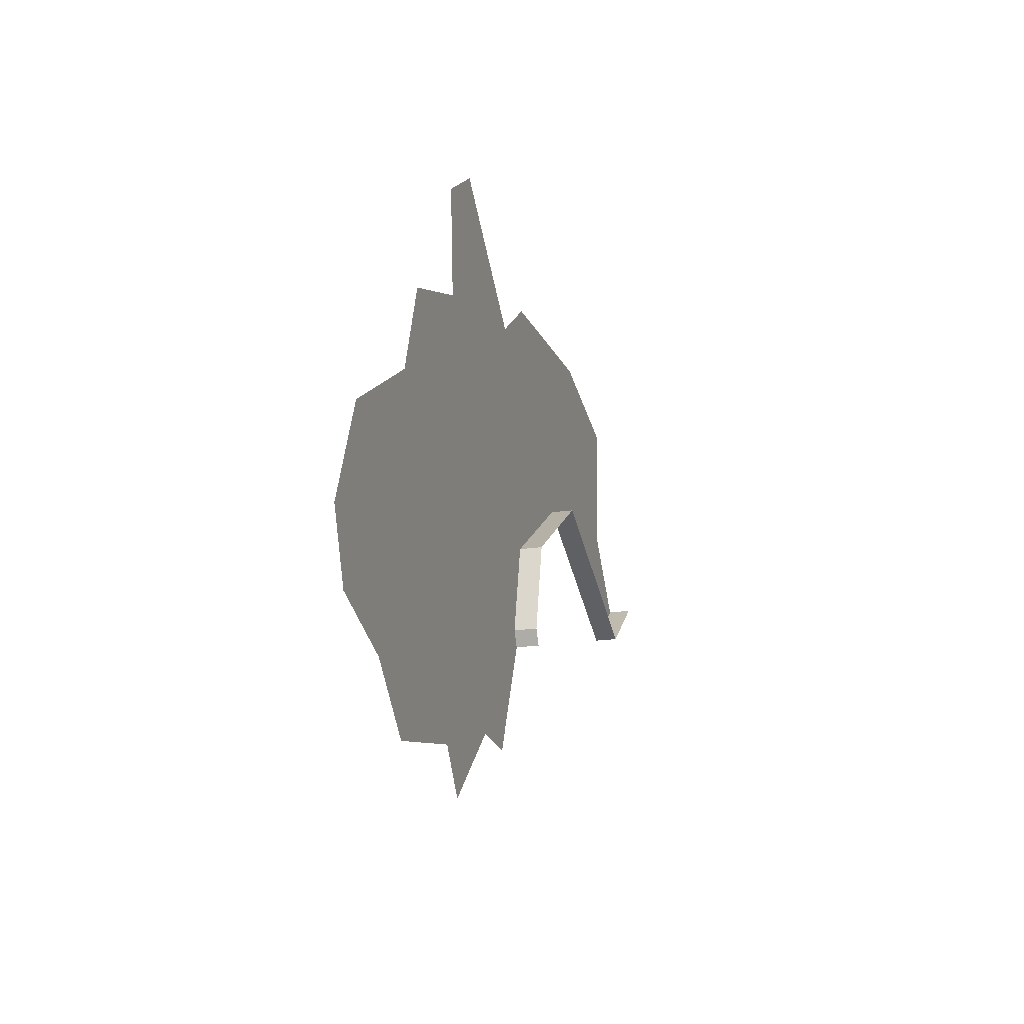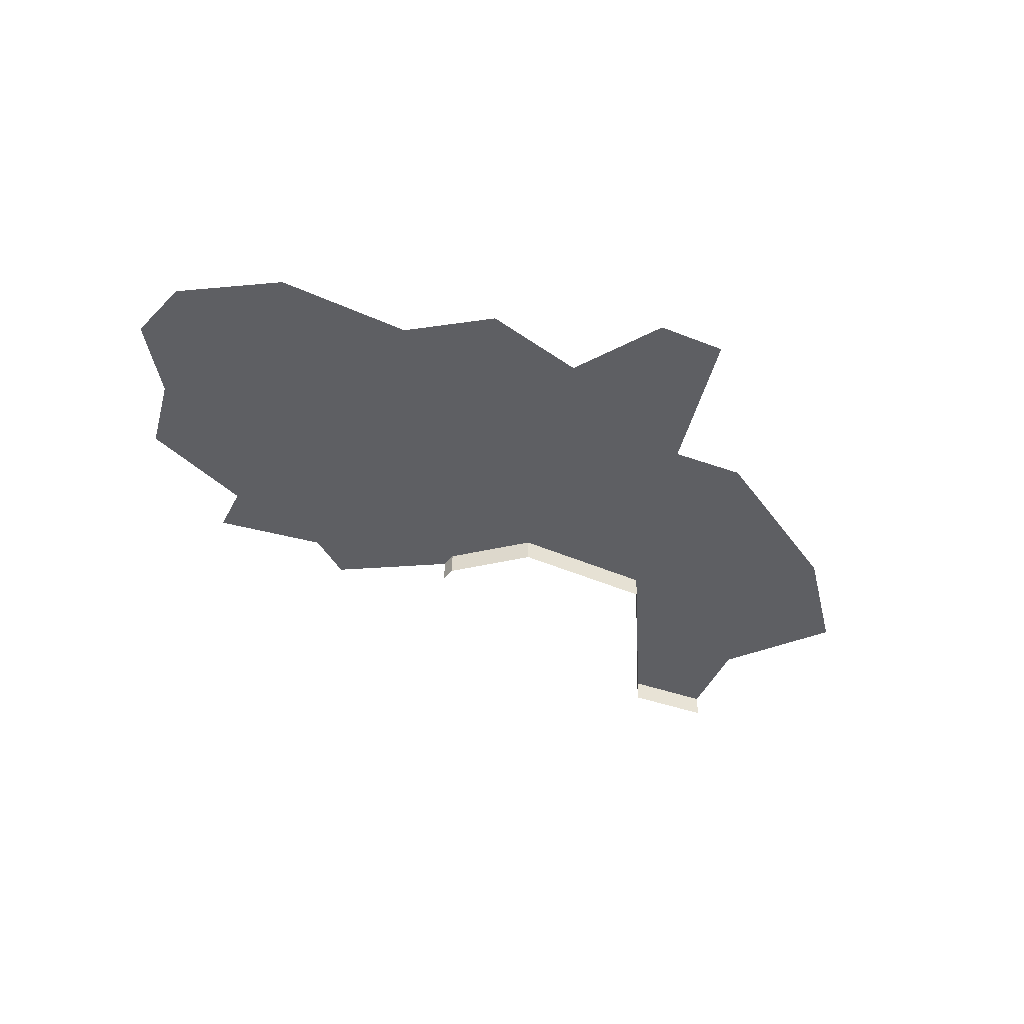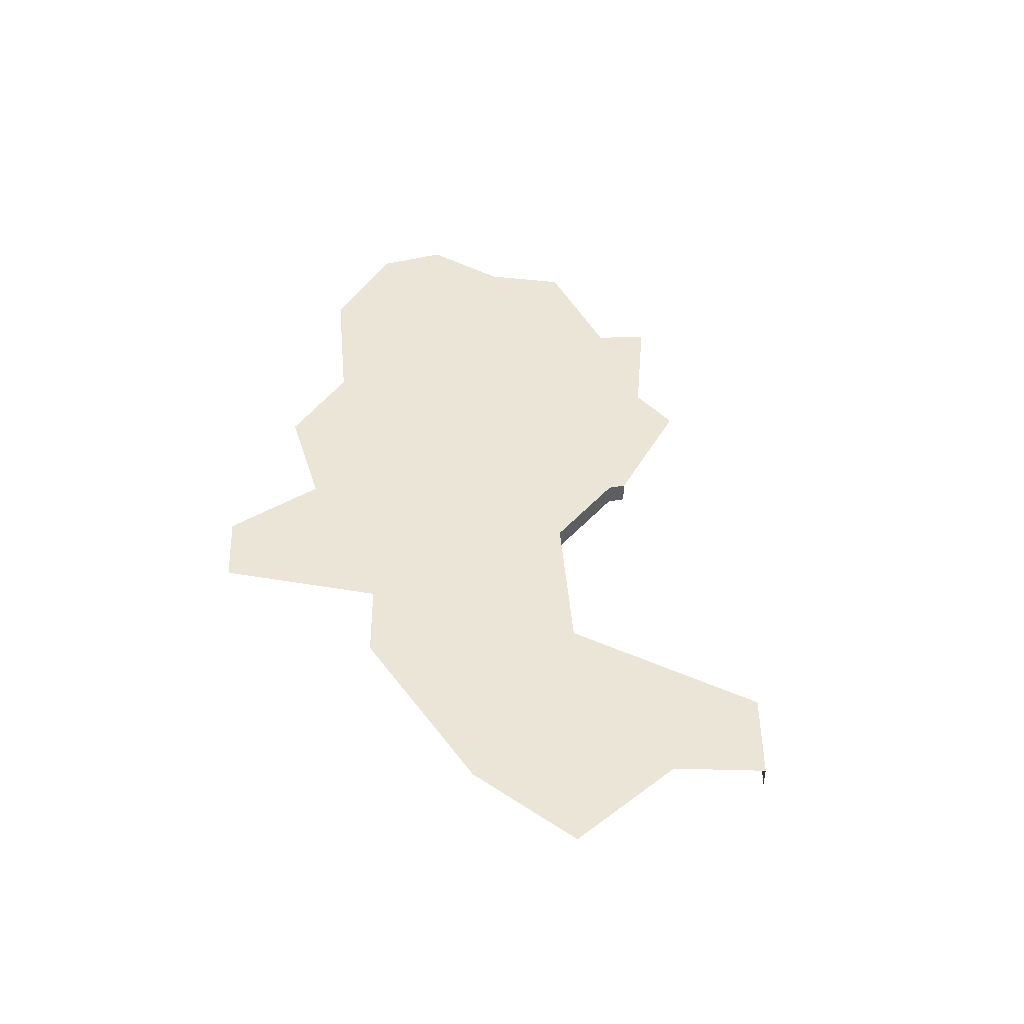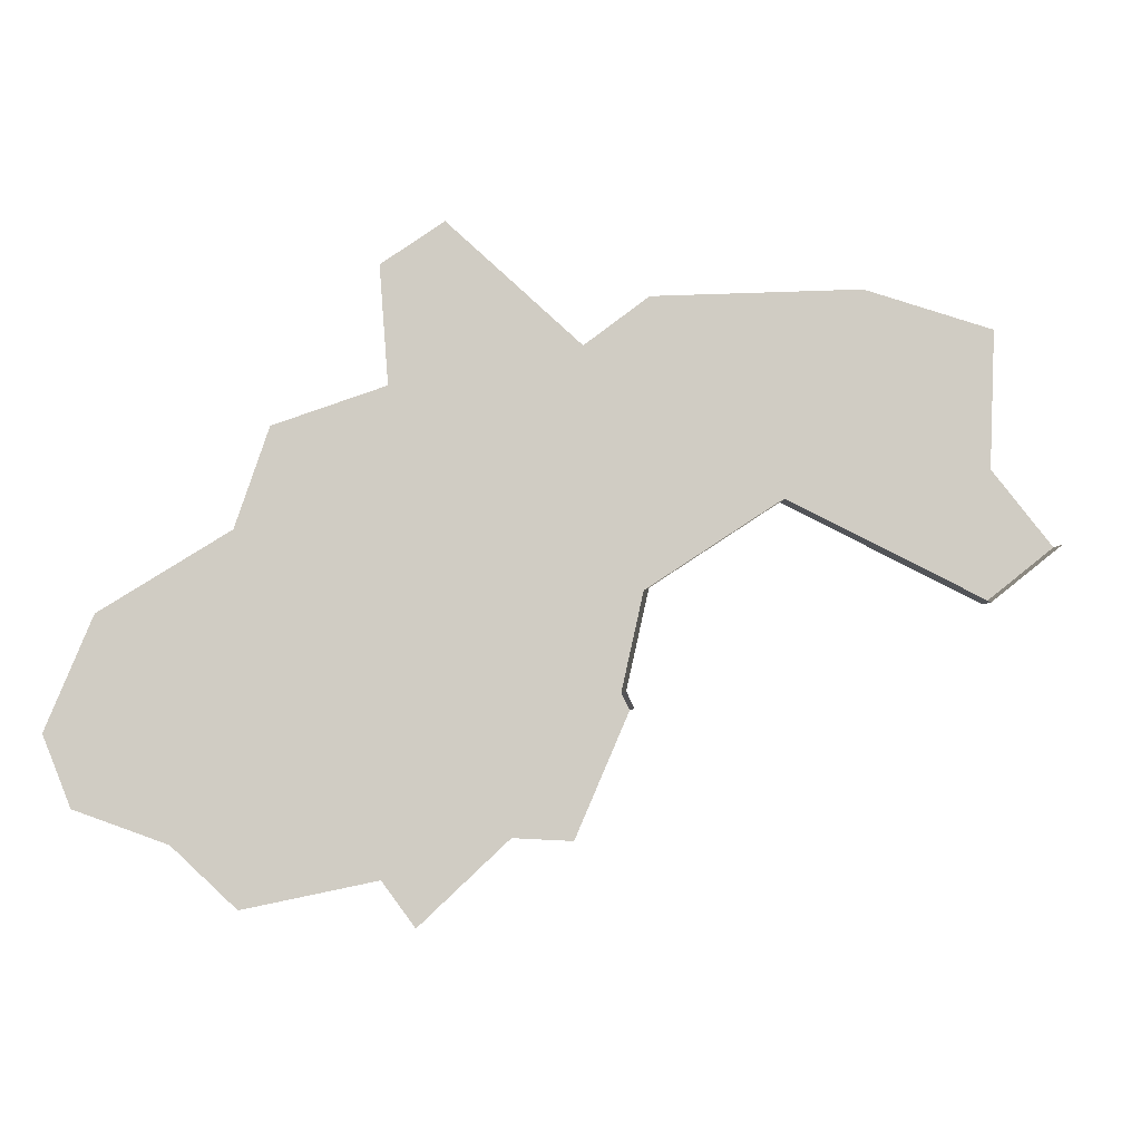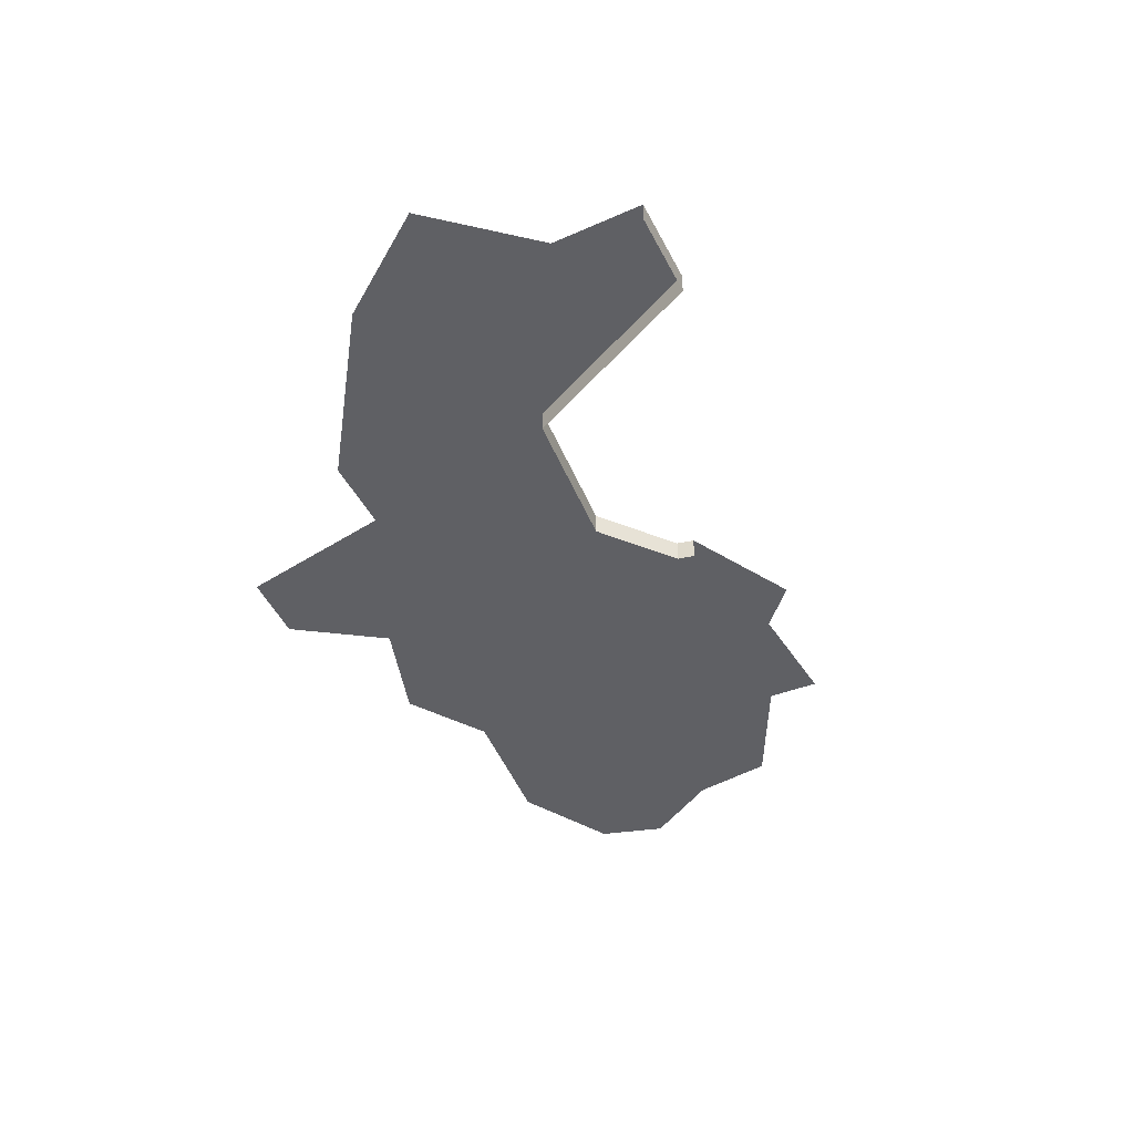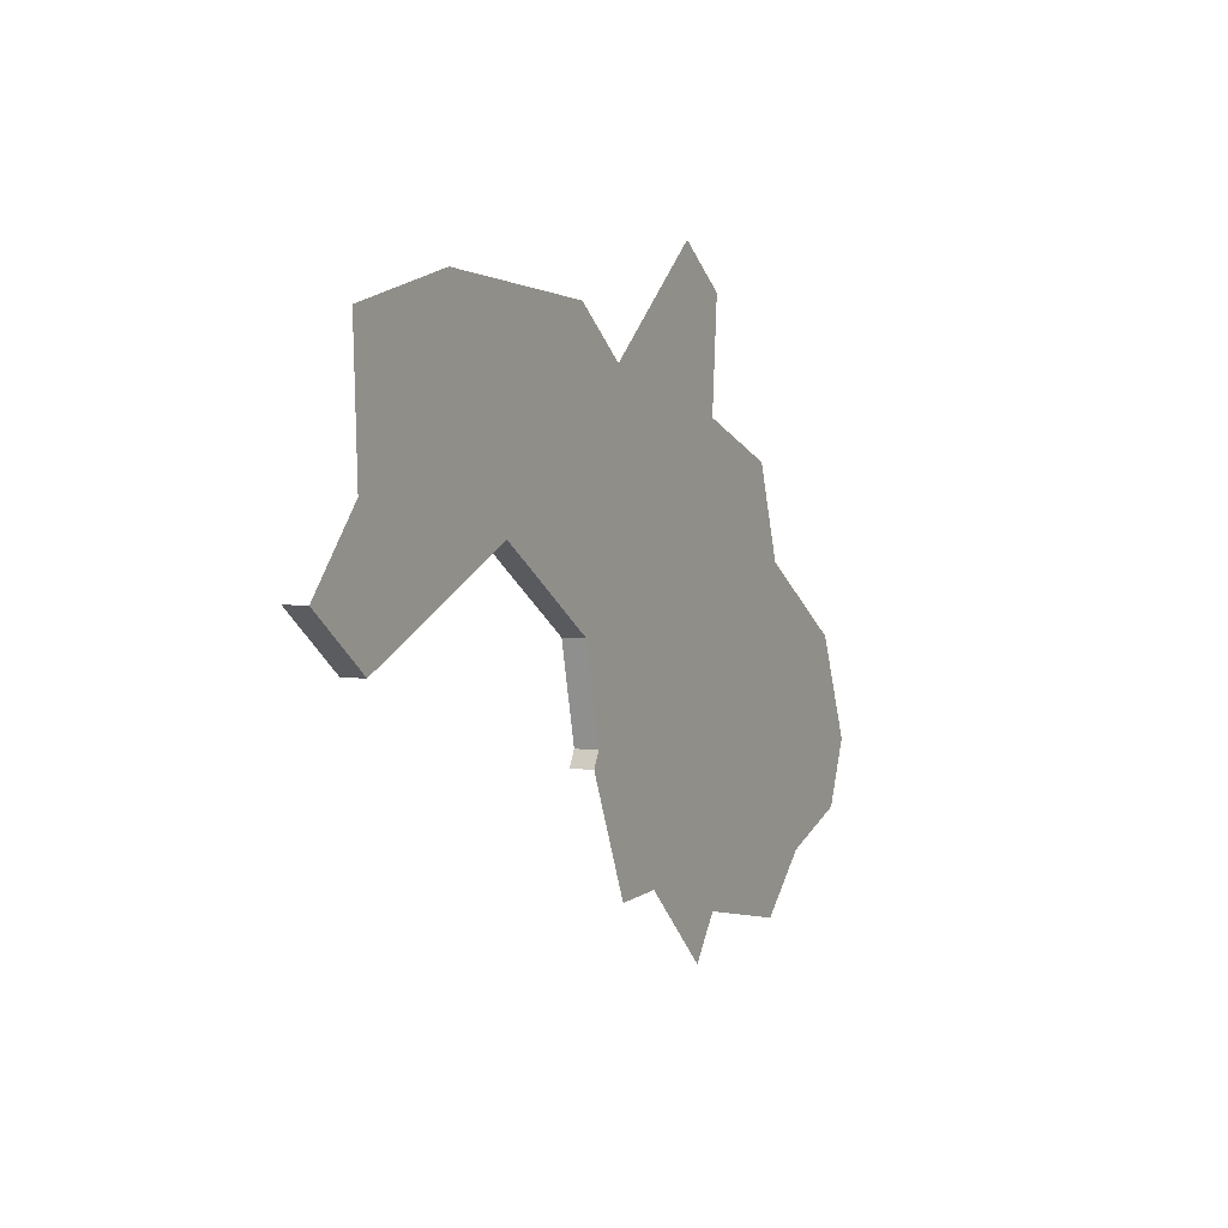
<metadata>
{"format":"obj","ext":"obj","renderer":"f3d","projection":"perspective","resolution":1024,"background":"white","views":[{"elev":-19.6,"azim":-73.8,"up":"+Z"},{"elev":-41.5,"azim":-61.5,"up":"+Y"},{"elev":45.7,"azim":51.9,"up":"+Y"},{"elev":-5.8,"azim":-9.9,"up":"+Z"},{"elev":-44.4,"azim":77.6,"up":"+Y"},{"elev":3.5,"azim":117.9,"up":"+Z"}]}
</metadata>
<code>
o province_110
v -3.532 0.04552 17.85
v -4.309 0.04552 18.06
v -5.552 0.04552 17.97
v -5.932 0.04552 17.68
v -6.709 0.04552 18.35
v -7.072 0.04552 18.09
v -7.02 0.04552 17.42
v -7.659 0.04552 17.18
v -7.849 0.04552 16.61
v -8.574 0.04552 16.14
v -8.833 0.04552 15.5
v -8.678 0.04552 15.11
v -8.16 0.04552 14.92
v -7.797 0.04552 14.57
v -7.037 0.04552 14.73
v -6.847 0.04552 14.47
v -6.329 0.04552 14.95
v -5.984 0.04552 14.93
v -3.567 0.04552 17.04
v -5.72 0.04552 15.75
v -5.672 0.04552 15.65
v -5.592 0.04552 16.31
v -4.817 0.04552 16.82
v -3.628 0.04552 16.26
v -3.199 0.04552 16.6
v -5.672 -0.09448 15.65
v -5.72 -0.09448 15.75
v -5.592 -0.09448 16.31
v -4.817 -0.09448 16.82
v -3.628 -0.09448 16.26
v -3.199 -0.09448 16.6
f 31 24 25
f 29 22 23
f 30 23 24
f 28 20 22
f 27 21 20
f 7 5 4
f 31 30 24
f 29 28 22
f 30 29 23
f 28 27 20
f 27 26 21
f 20 21 17
f 21 18 17
f 17 16 15
f 22 20 9
f 20 17 9
f 17 15 9
f 15 14 13
f 13 12 11
f 15 13 9
f 13 11 10
f 9 8 7
f 13 10 9
f 23 22 4
f 25 24 19
f 24 23 19
f 2 1 19
f 22 9 7
f 7 6 5
f 22 7 4
f 2 19 23
f 4 3 23
f 3 2 23

</code>
